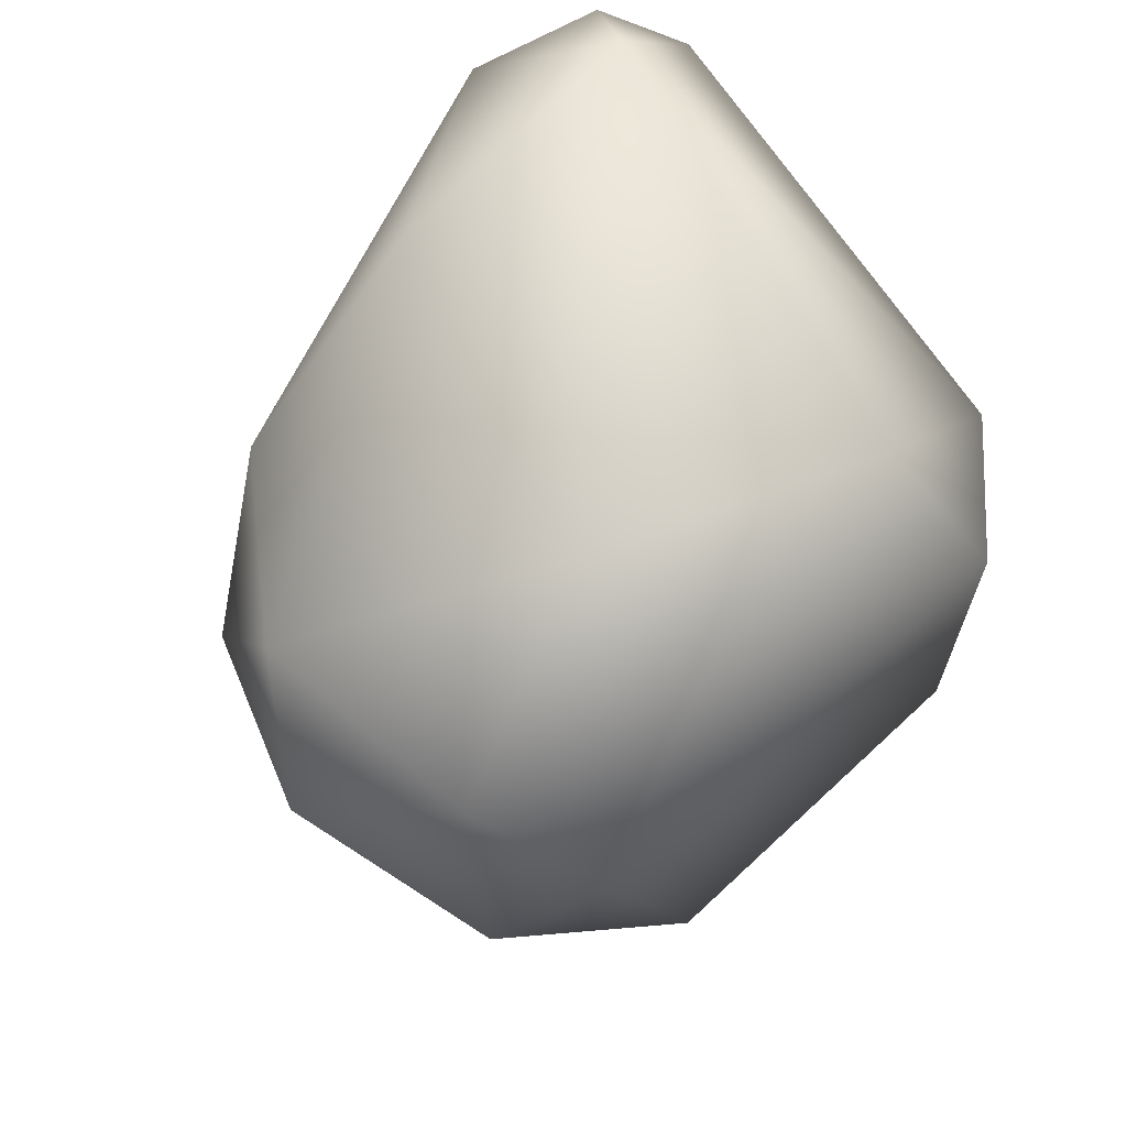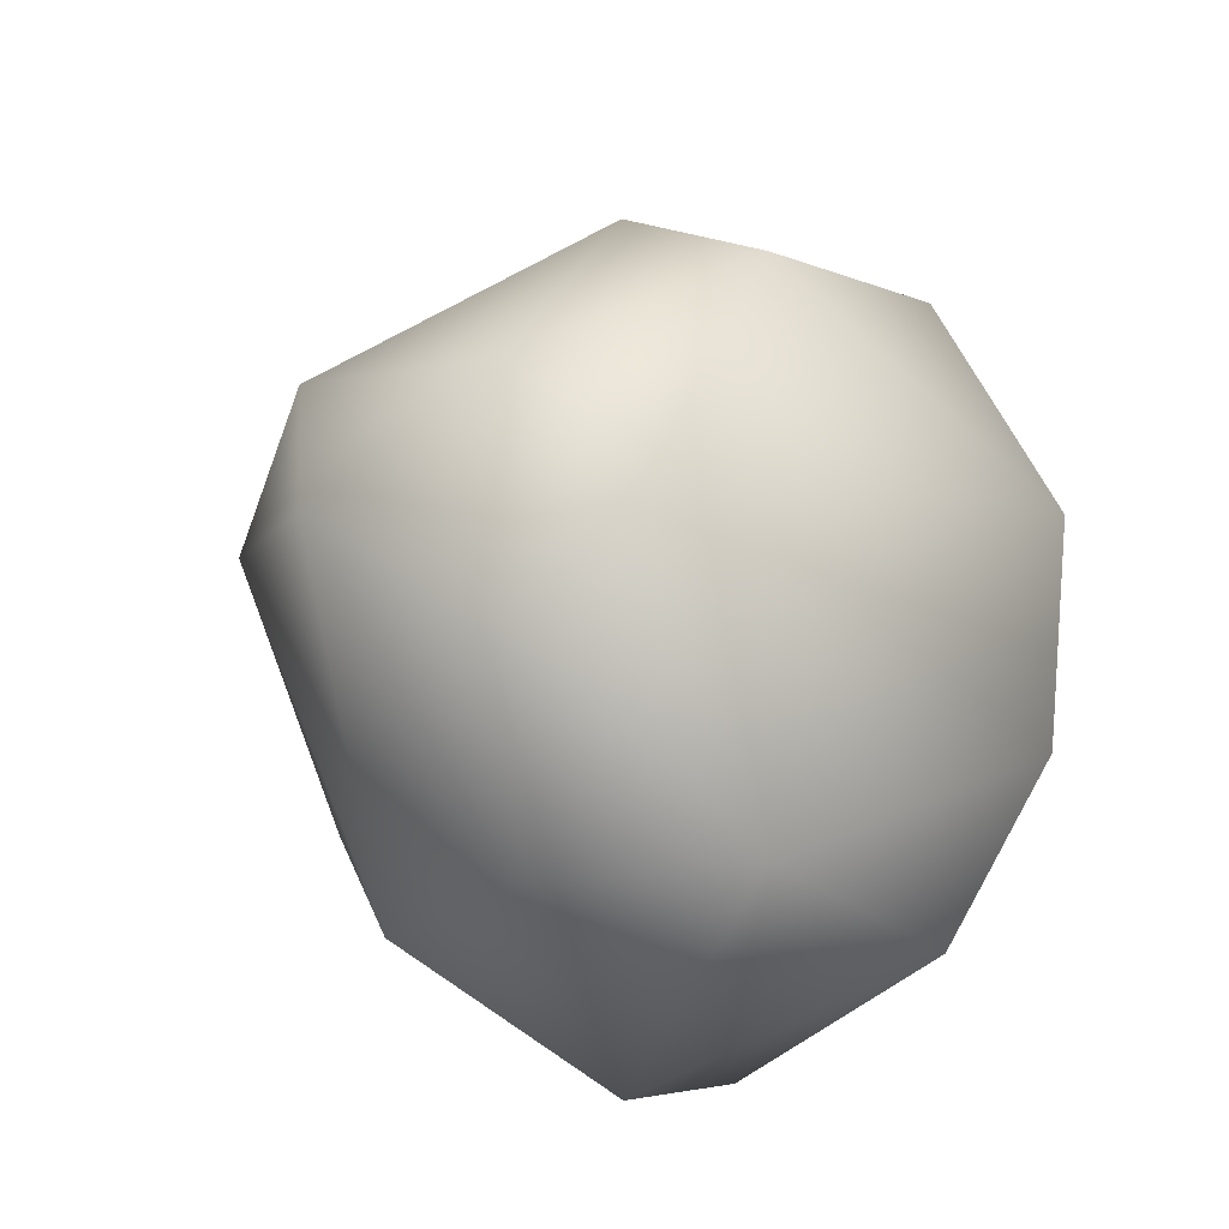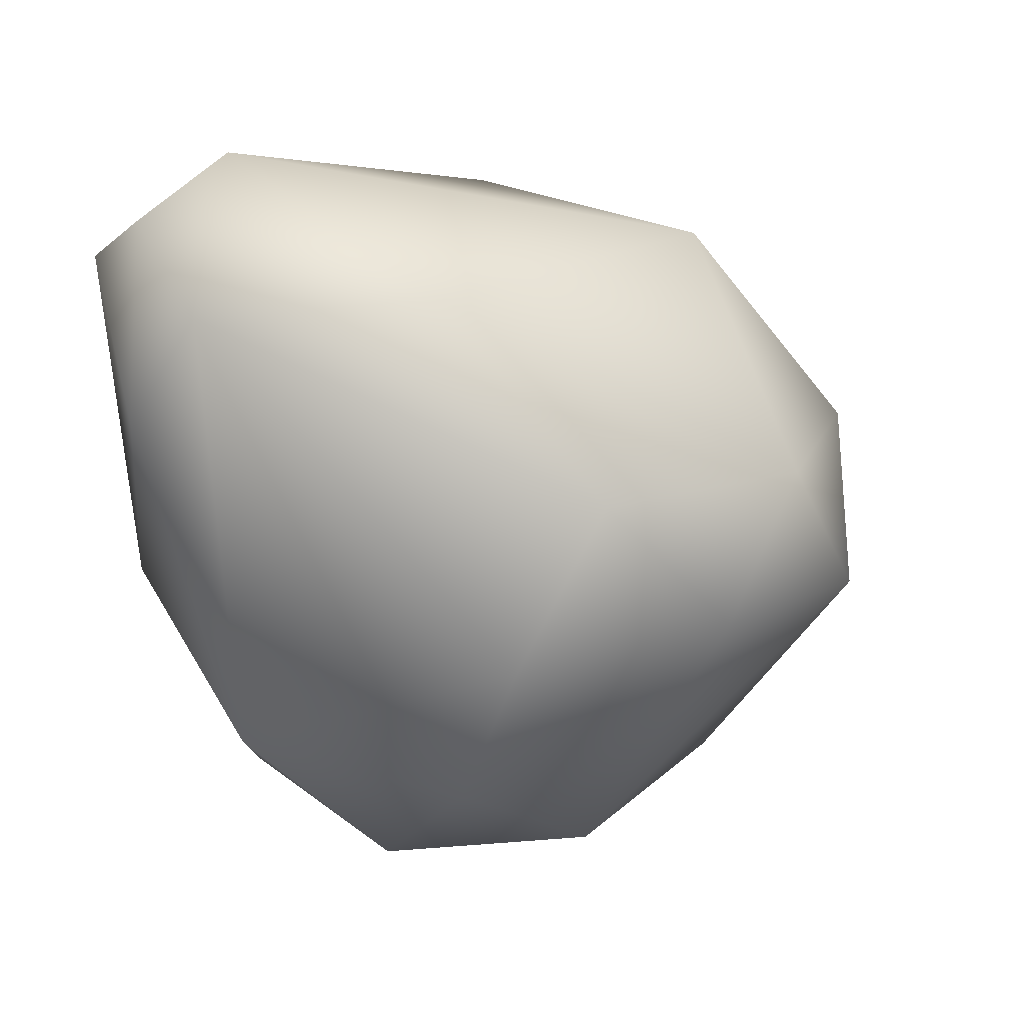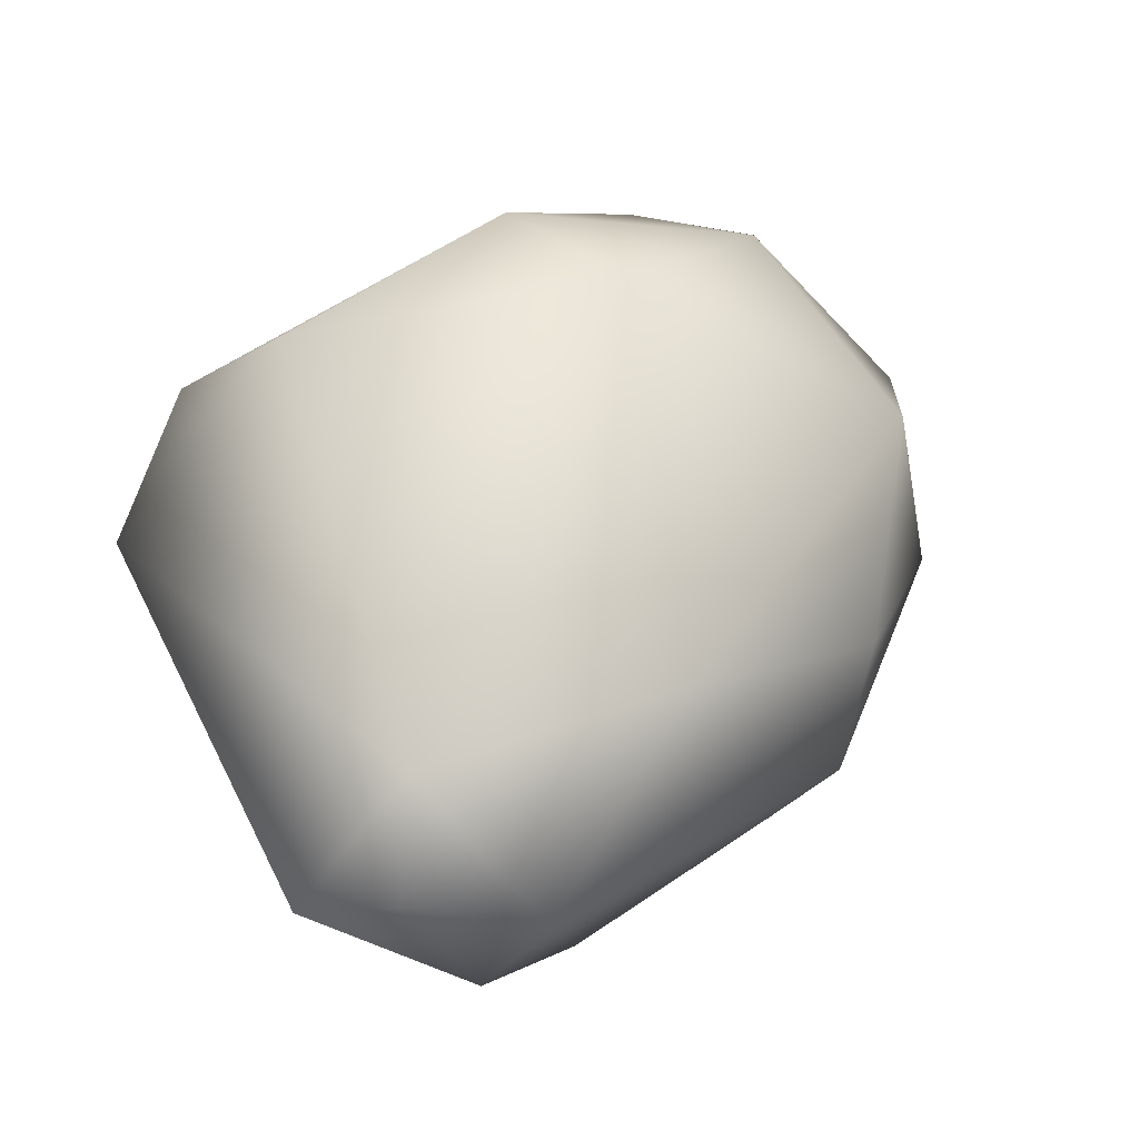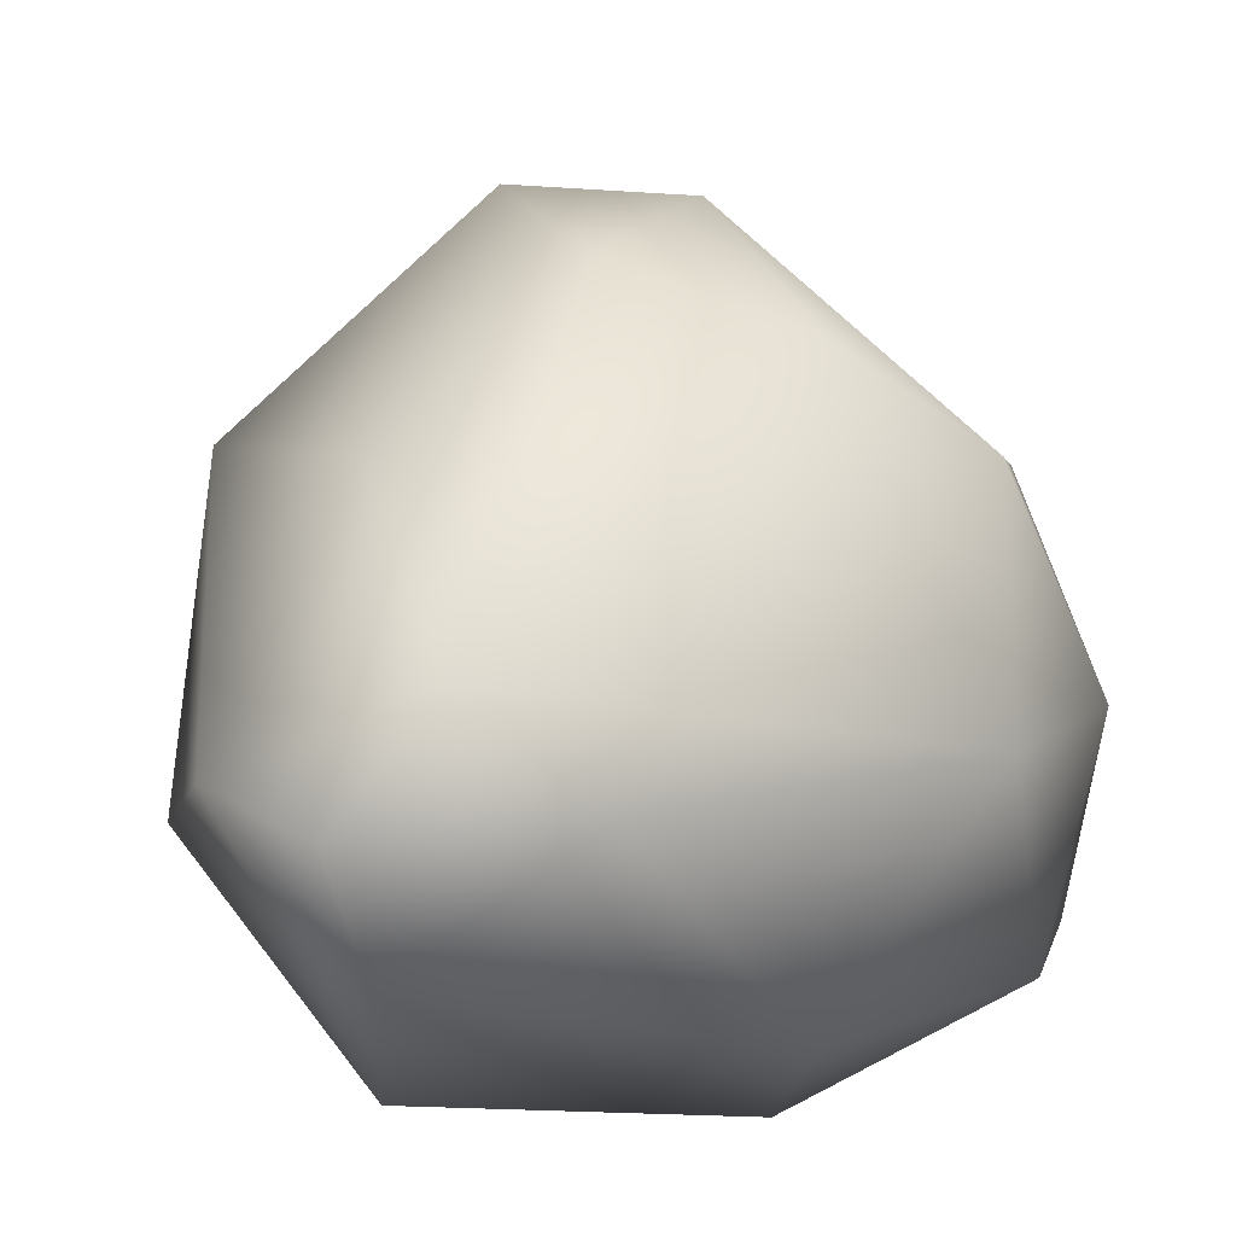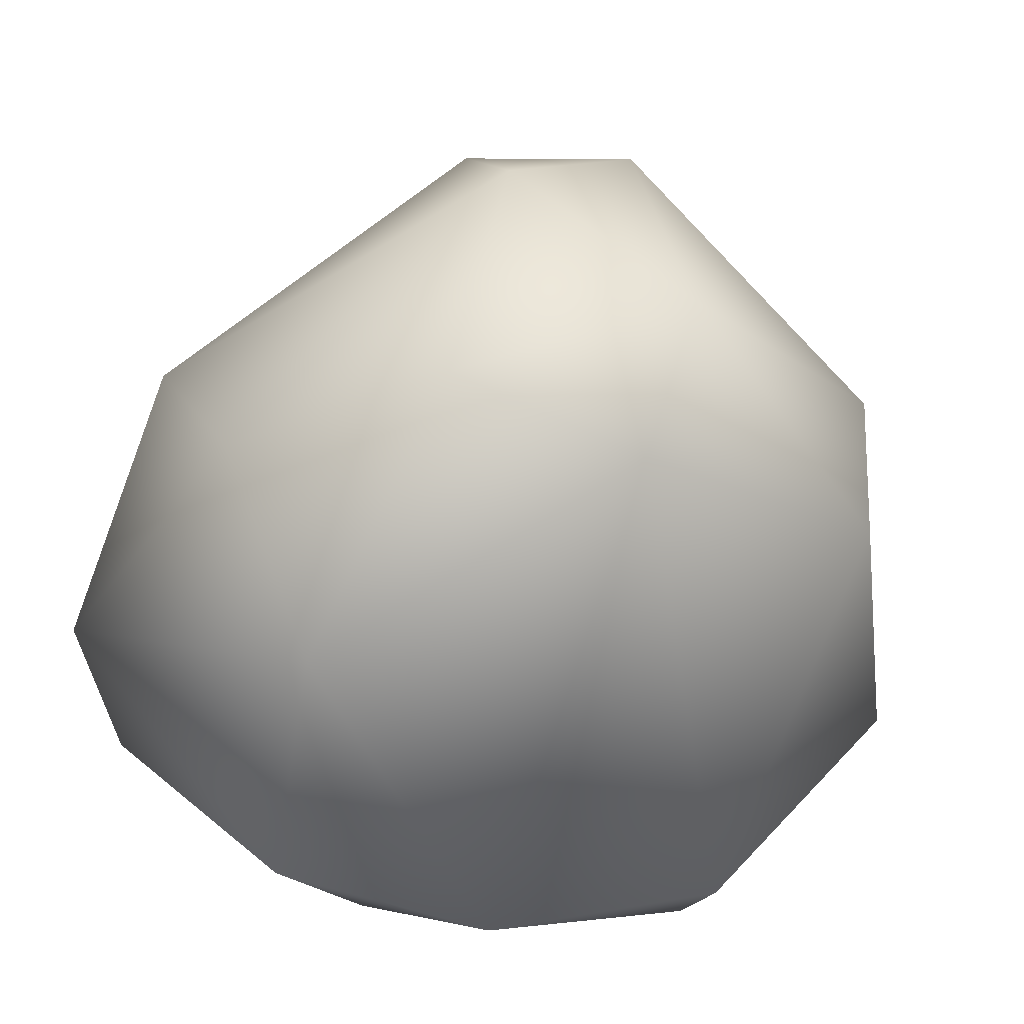
<metadata>
{"format":"obj","ext":"obj","renderer":"f3d","projection":"perspective","resolution":1024,"background":"white","views":[{"elev":53.3,"azim":-134.8,"up":"+Z"},{"elev":-19.8,"azim":-133.9,"up":"+Z"},{"elev":28.4,"azim":113.5,"up":"+Z"},{"elev":78.6,"azim":61.2,"up":"+Z"},{"elev":-18.1,"azim":58.7,"up":"+Y"},{"elev":33.1,"azim":-112.4,"up":"+Y"}]}
</metadata>
<code>
o FJ1768.obj_grp1.686
v -0.002455 -0.4476 7.236
v 0.000678 -0.4511 7.236
v -0.001973 -0.4472 7.229
v -0.000701 -0.4448 7.241
v -1.4e-05 -0.4452 7.225
v -0.000696 -0.4384 7.225
v -0.001522 -0.4342 7.234
v -0.00119 -0.4382 7.24
v 0.004407 -0.4512 7.228
v 0.01111 -0.4472 7.246
v 0.002216 -0.4366 7.242
v 0.004033 -0.435 7.225
v 0.001142 -0.4324 7.23
v 0.001395 -0.432 7.236
v 0.01214 -0.4403 7.243
v 0.006101 -0.43 7.233
v 0.00948 -0.4484 7.224
v 0.01226 -0.4511 7.243
v 0.0084 -0.4467 7.223
v 0.007811 -0.4421 7.222
v 0.007954 -0.4313 7.238
v 0.01136 -0.451 7.232
v 0.01192 -0.4425 7.224
v 0.01046 -0.4365 7.225
v 0.01112 -0.4321 7.234
v 0.01289 -0.4351 7.238
v 0.01571 -0.4481 7.239
v 0.0155 -0.4453 7.229
v 0.01355 -0.4488 7.244
v 0.01552 -0.4459 7.243
v 0.01495 -0.4385 7.229
v 0.015 -0.4368 7.234
f 5 3 6
f 1 7 3
f 4 8 1
f 6 3 7
f 1 8 7
f 1 3 2
f 3 9 2
f 1 2 4
f 3 5 9
f 4 2 10
f 11 8 4
f 11 4 10
f 13 6 7
f 13 12 6
f 13 7 14
f 14 7 8
f 14 8 11
f 5 19 9
f 6 12 20
f 20 5 6
f 11 15 21
f 16 12 13
f 16 13 14
f 16 14 21
f 21 14 11
f 9 17 22
f 9 18 2
f 22 18 9
f 2 18 10
f 19 5 20
f 17 9 19
f 17 19 23
f 20 23 19
f 10 15 11
f 23 20 24
f 12 24 20
f 16 24 12
f 21 25 16
f 25 21 26
f 27 22 28
f 18 22 27
f 10 18 29
f 22 17 28
f 17 23 28
f 30 10 29
f 30 15 10
f 28 23 31
f 24 31 23
f 16 25 24
f 24 25 31
f 25 32 31
f 32 25 26
f 15 26 21
f 27 29 18
f 30 29 27
f 27 28 30
f 31 32 28
f 28 32 30
f 26 15 30
f 30 32 26

</code>
